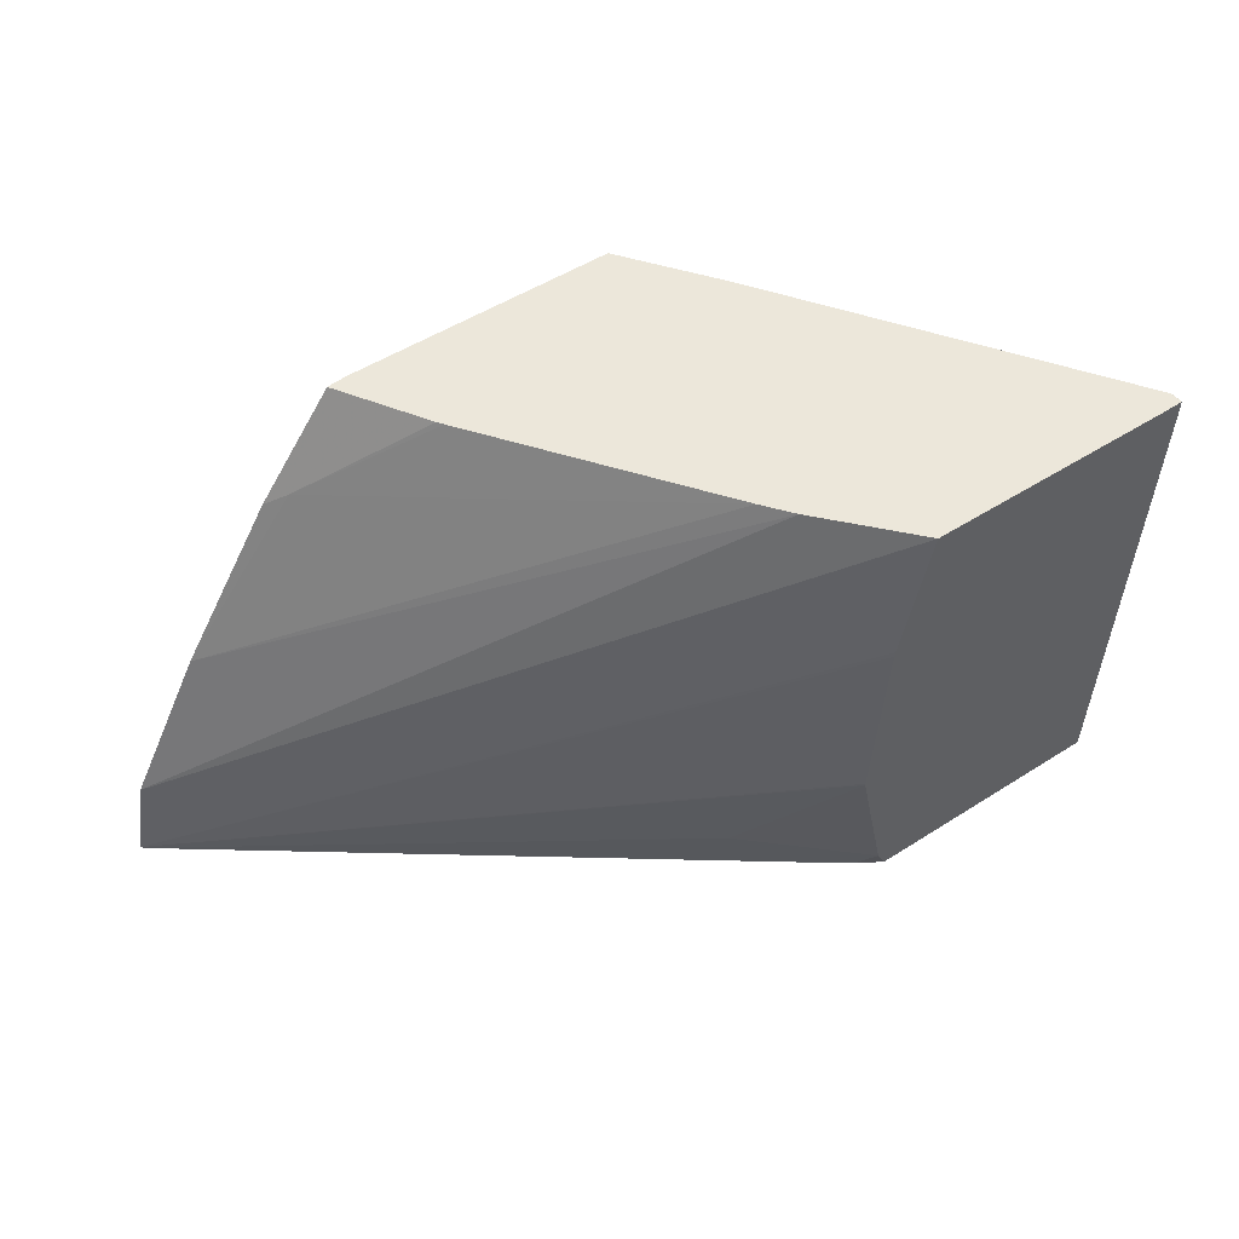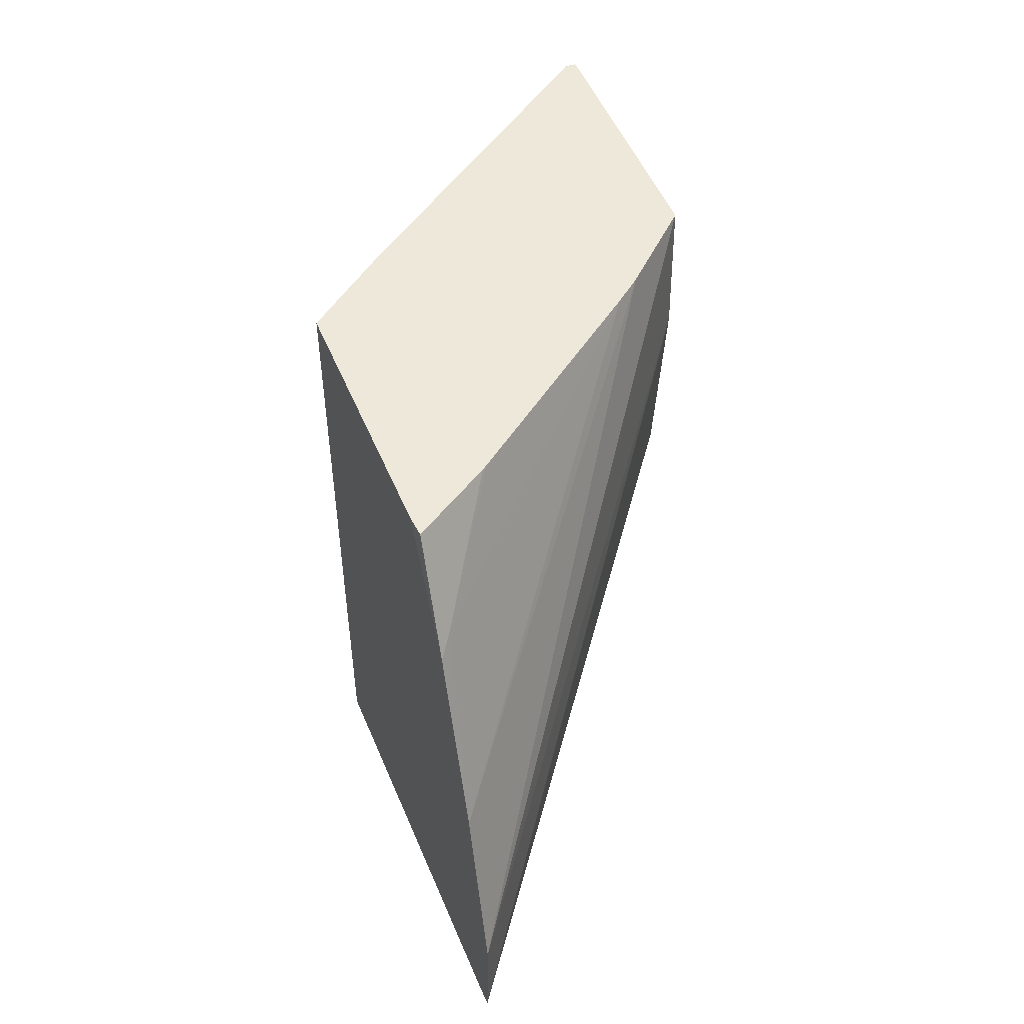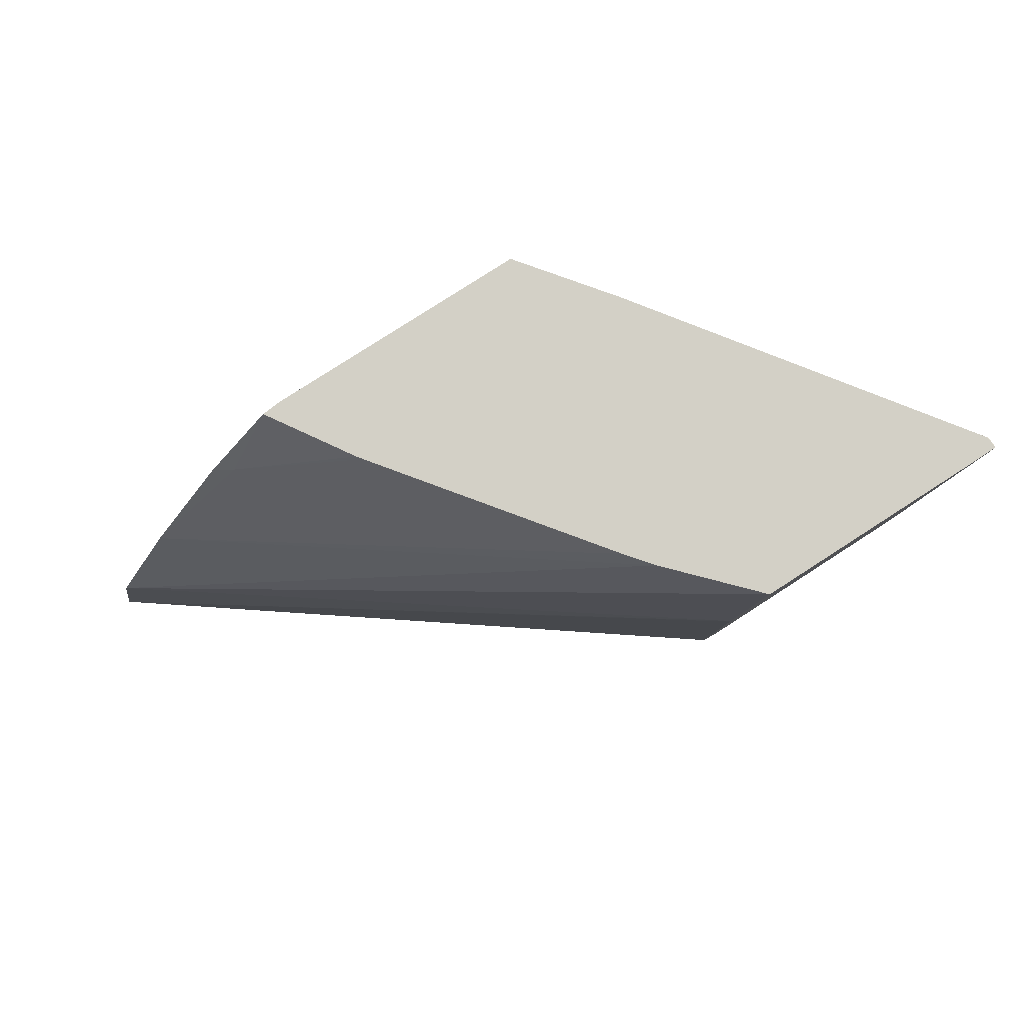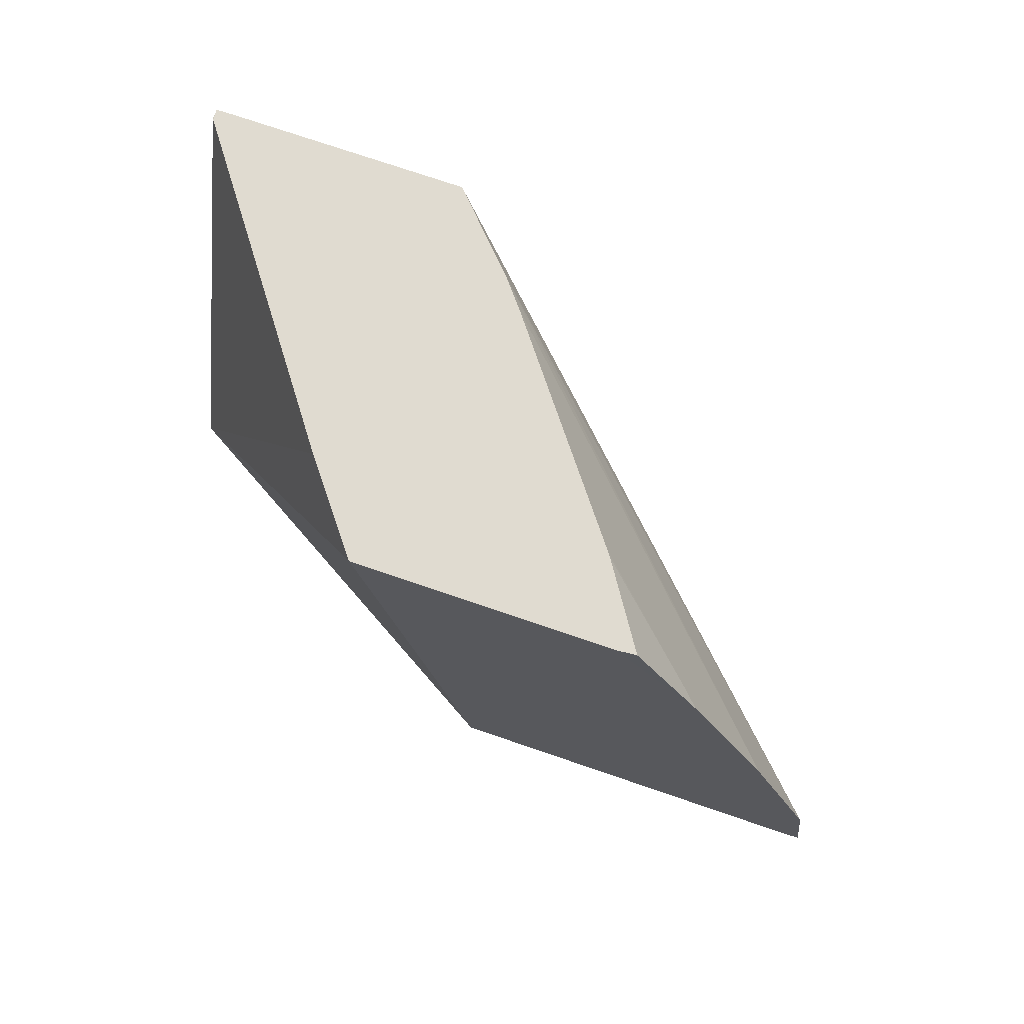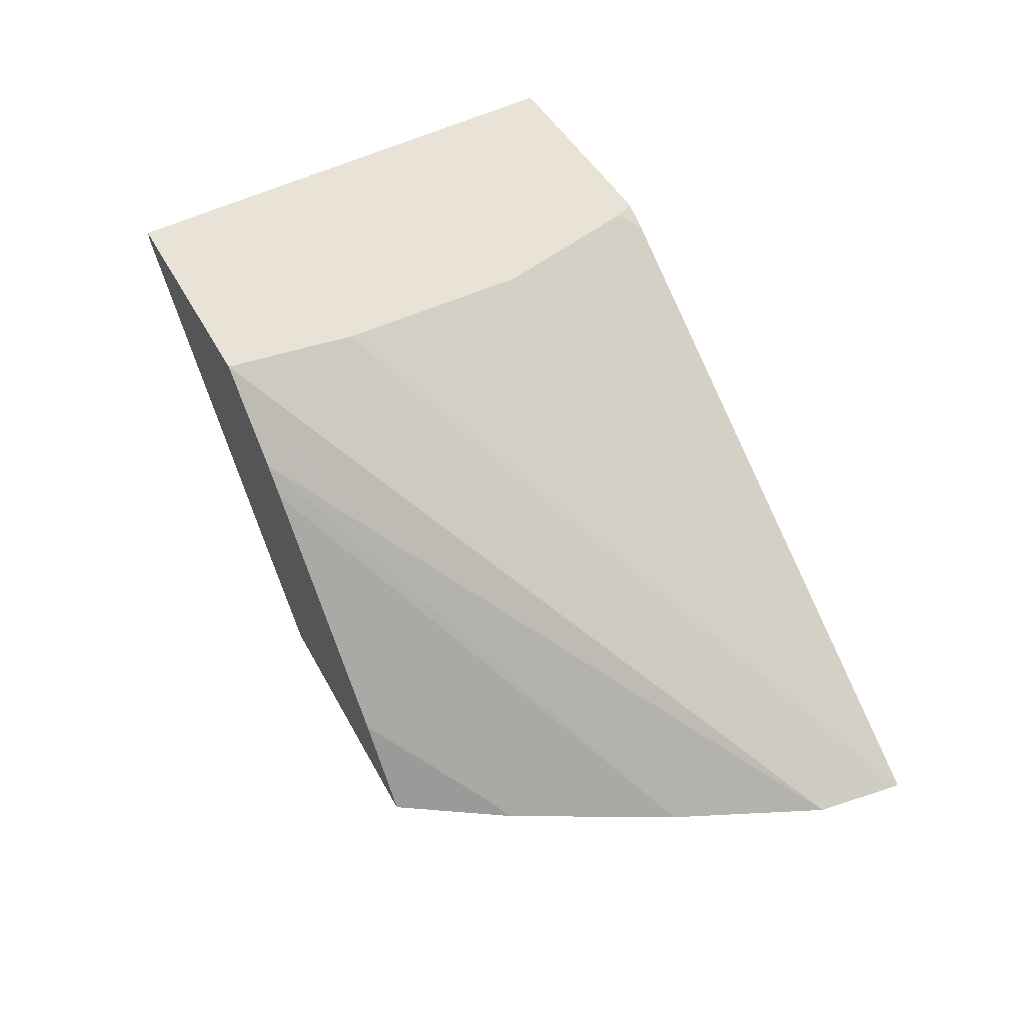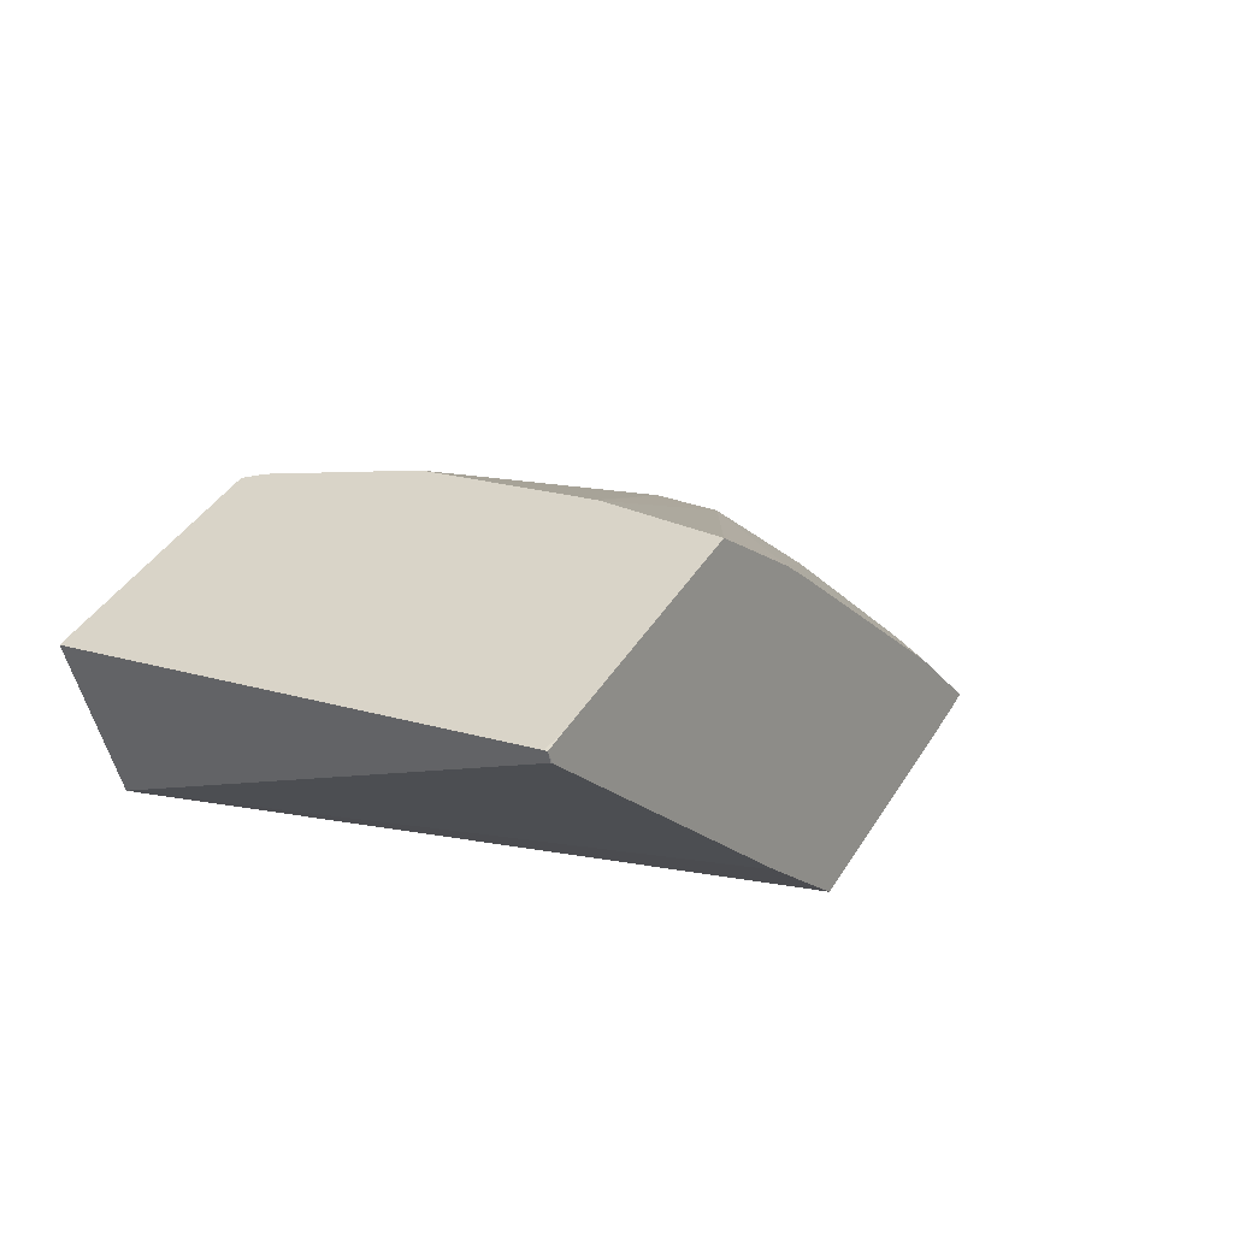
<metadata>
{"format":"obj","ext":"obj","renderer":"f3d","projection":"perspective","resolution":1024,"background":"white","views":[{"elev":48.3,"azim":-17.6,"up":"+Y"},{"elev":51.5,"azim":-94.7,"up":"+Y"},{"elev":77.7,"azim":-15.1,"up":"+Y"},{"elev":73.7,"azim":-143.5,"up":"+Y"},{"elev":64.1,"azim":-116.9,"up":"+Z"},{"elev":22.7,"azim":122.7,"up":"+Z"}]}
</metadata>
<code>
v -0.06065 0.02056 0.0649
v -0.06067 0.02056 0.06485
v -0.06067 0.02057 0.06484
v -0.06075 0.02056 0.06493
v -0.06065 0.02054 0.0649
v -0.06093 0.01804 0.06392
v -0.06229 0.02066 0.06366
v -0.06198 0.02054 0.06533
v -0.06067 0.01799 0.06473
v -0.06345 0.0181 0.06335
v -0.06279 0.02068 0.06332
v -0.0621 0.01985 0.06532
v -0.06249 0.02056 0.06504
v -0.06538 0.01853 0.064
v -0.06191 0.01797 0.06512
v -0.06537 0.01807 0.06397
v -0.06411 0.02067 0.06375
v -0.0621 0.01982 0.06532
v -0.06545 0.01808 0.06399
v -0.06264 0.02057 0.06494
v -0.06503 0.01929 0.06394
v -0.06196 0.01807 0.06515
v -0.06206 0.01797 0.06509
v -0.06543 0.01807 0.064
v -0.06457 0.02011 0.06386
v -0.06421 0.02066 0.06379
v -0.06214 0.01886 0.06526
v -0.06214 0.01885 0.06526
v -0.06378 0.02064 0.06414
v -0.06446 0.02018 0.0639
v -0.06269 0.01827 0.06496
v -0.06218 0.01797 0.06505
v -0.06381 0.02064 0.06412
f 1 2 3
f 1 3 7
f 1 7 11
f 1 11 17
f 1 17 26
f 1 26 33
f 1 33 29
f 1 29 20
f 1 20 13
f 1 13 8
f 1 8 4
f 1 4 5
f 1 5 9
f 1 9 6
f 1 6 2
f 2 6 7
f 2 7 3
f 4 8 12
f 4 12 18
f 4 18 27
f 4 27 28
f 4 28 22
f 4 22 15
f 4 15 9
f 4 9 5
f 6 9 15
f 6 15 23
f 6 23 32
f 6 32 24
f 6 24 16
f 6 16 10
f 6 10 11
f 6 11 7
f 8 13 14
f 8 14 12
f 10 16 19
f 10 19 14
f 10 14 21
f 10 21 25
f 10 25 17
f 10 17 11
f 12 14 19
f 12 19 18
f 13 20 21
f 13 21 14
f 15 22 23
f 16 24 19
f 17 25 26
f 18 19 27
f 19 24 28
f 19 28 27
f 20 29 30
f 20 30 21
f 21 30 25
f 22 28 31
f 22 31 32
f 22 32 23
f 24 32 31
f 24 31 28
f 25 30 26
f 26 30 33
f 29 33 30

</code>
